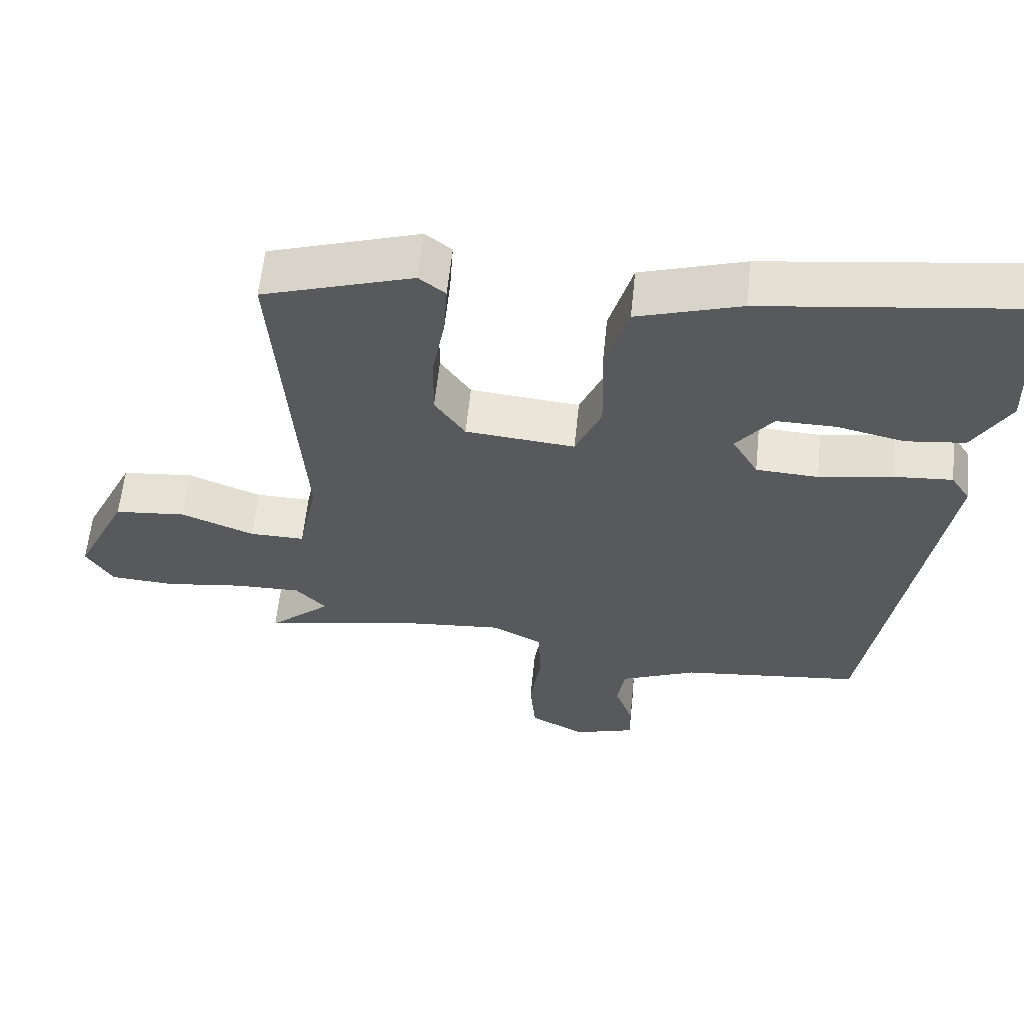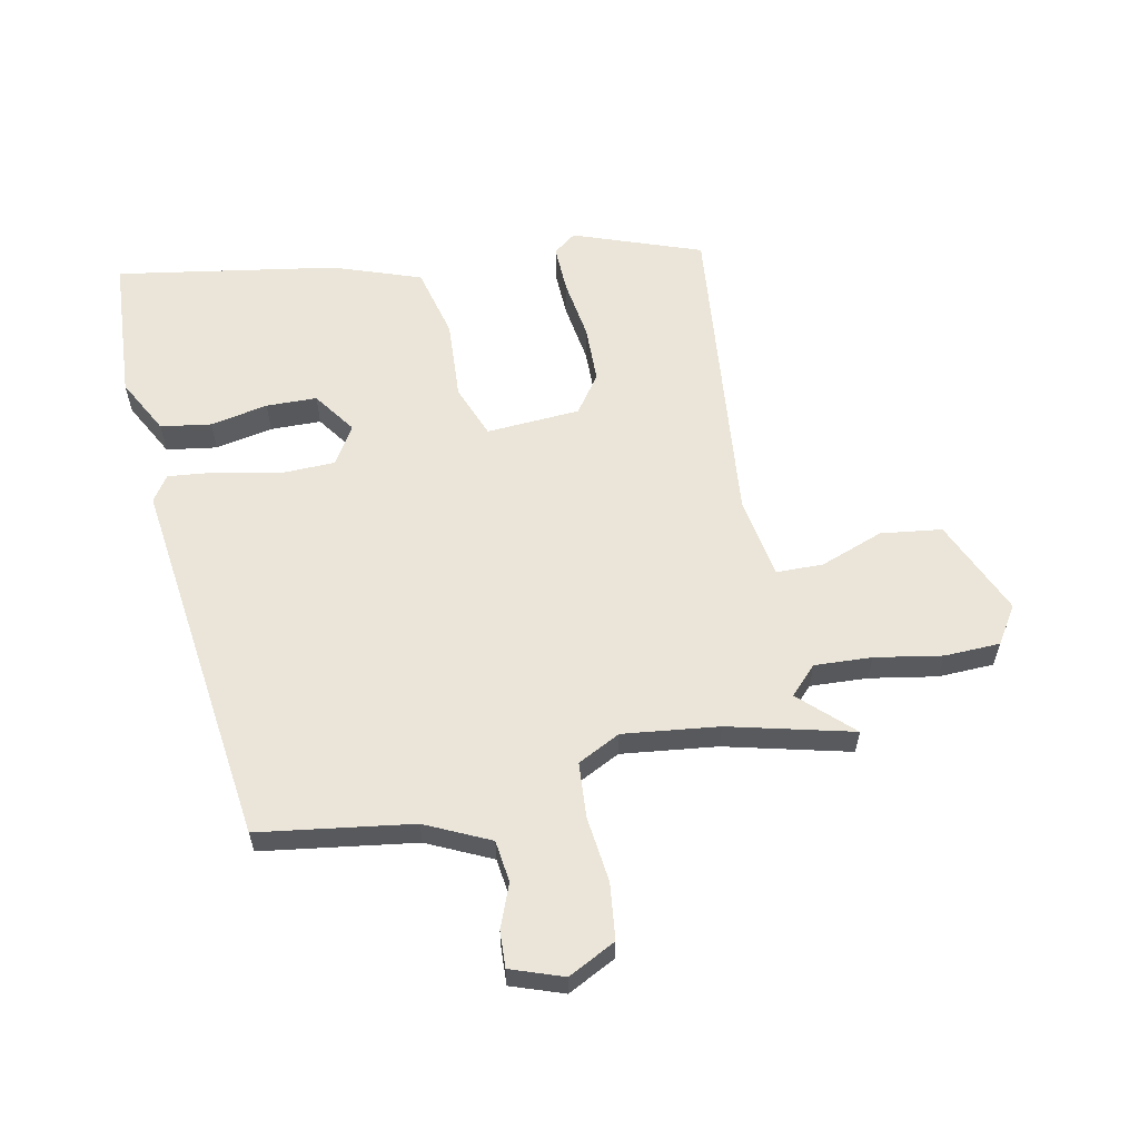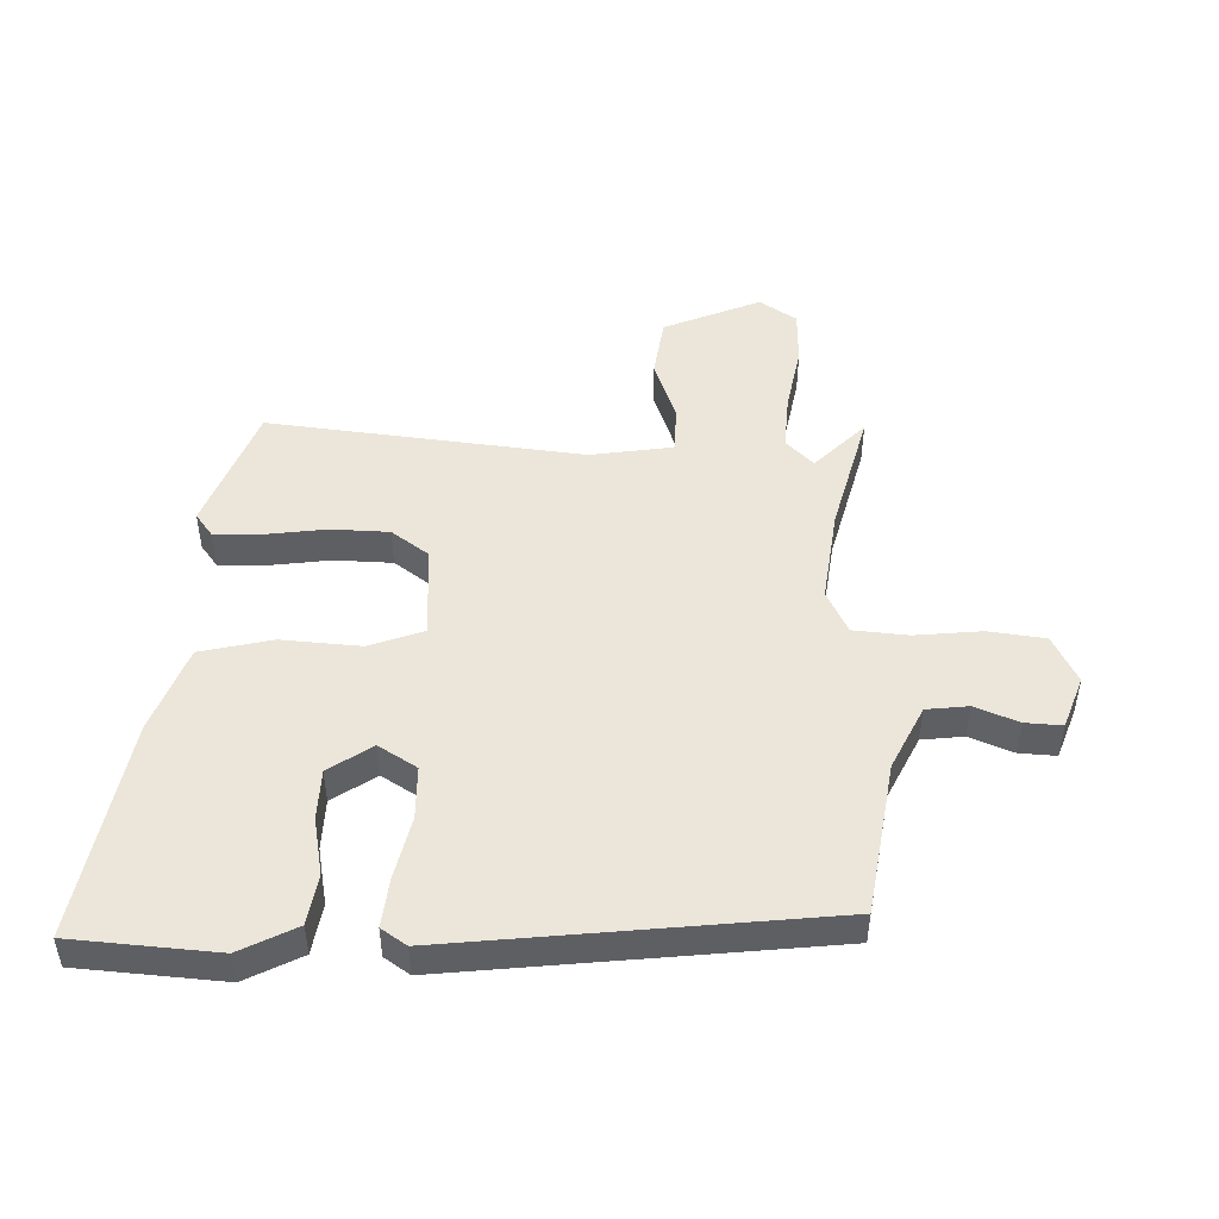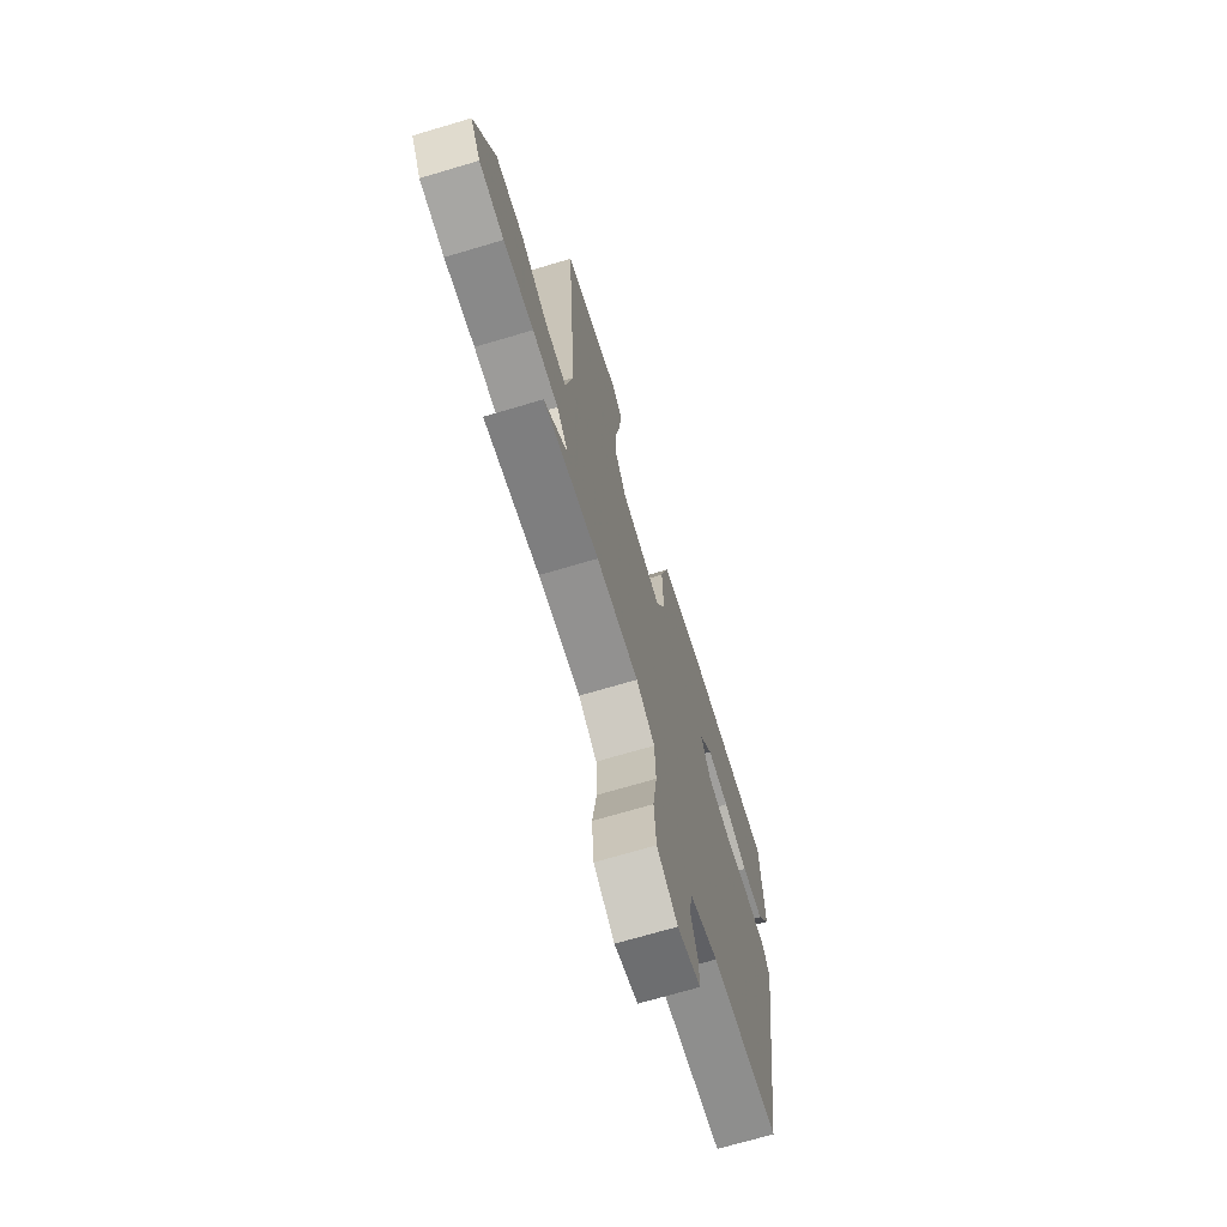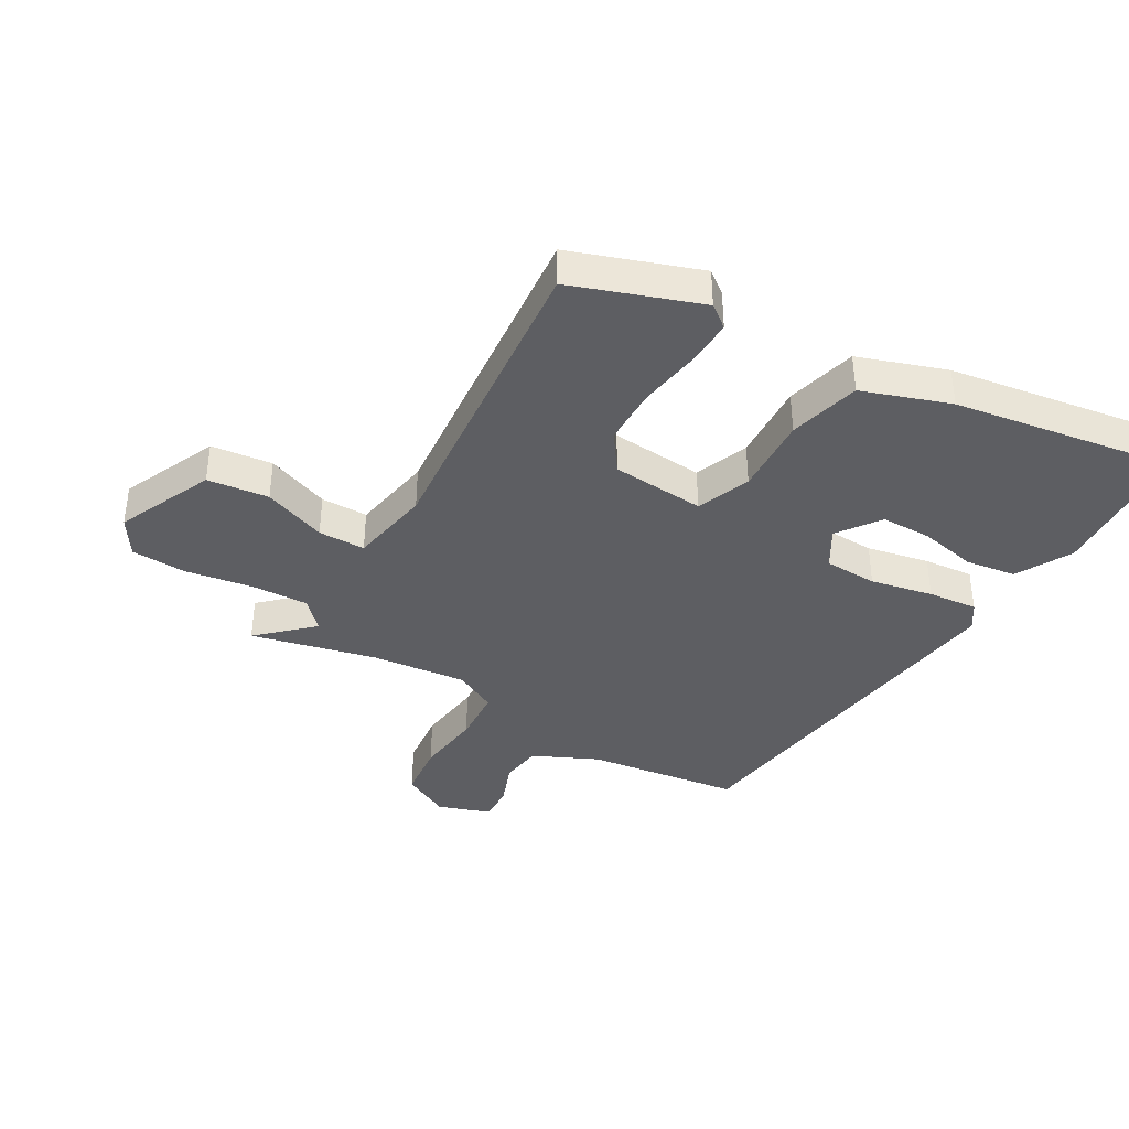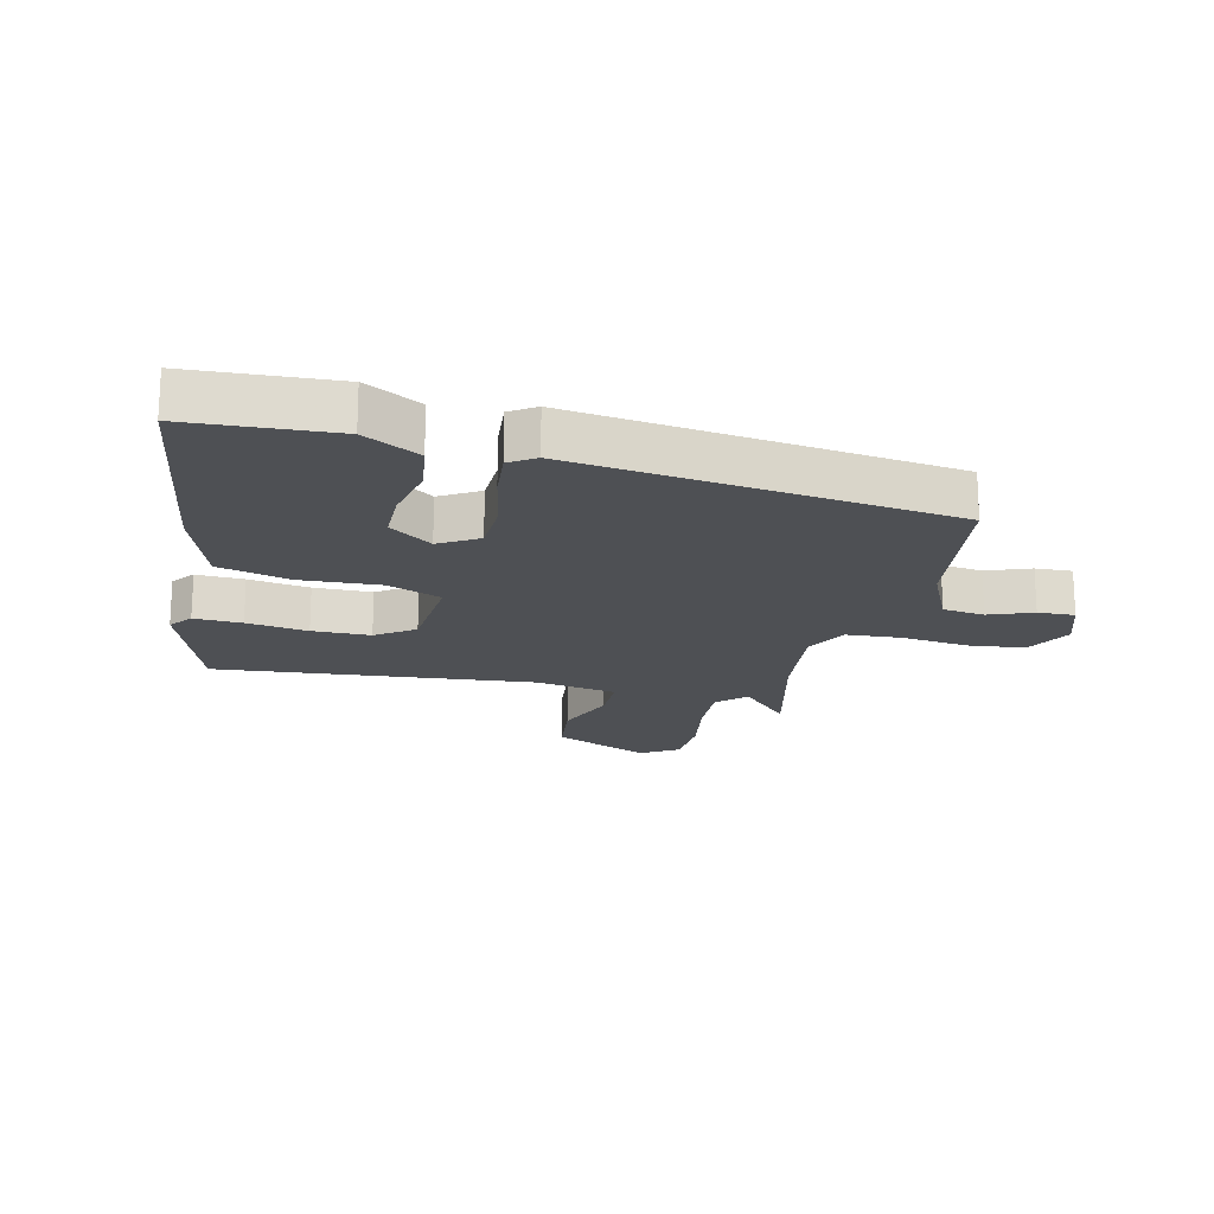
<metadata>
{"format":"obj","ext":"obj","renderer":"f3d","projection":"perspective","resolution":1024,"background":"white","views":[{"elev":60.5,"azim":5.9,"up":"+Z"},{"elev":59.4,"azim":170.3,"up":"+Y"},{"elev":48.1,"azim":94.0,"up":"+Y"},{"elev":-70.8,"azim":-73.5,"up":"+Z"},{"elev":-39.0,"azim":-28.9,"up":"+Y"},{"elev":-18.8,"azim":78.0,"up":"+Y"}]}
</metadata>
<code>
v -0.493 0.07 0.453
v -0.279 0.07 0.523
v -0.242 0.07 0.493
v -0.247 0.07 0.414
v -0.265 0.07 0.313
v -0.266 0.07 0.217
v -0.223 0.07 0.153
v -0.068 0.07 0.138
v -0.031 0.07 0.226
v -0.035 0.07 0.358
v -0.002 0.07 0.476
v 0.145 0.07 0.523
v 0.513 0.07 0.572
v 0.521 0.07 0.331
v 0.469 0.07 0.24
v 0.385 0.07 0.23
v 0.29 0.07 0.252
v 0.206 0.07 0.253
v 0.154 0.07 0.184
v 0.191 0.07 0.119
v 0.279 0.07 0.114
v 0.383 0.07 0.133
v 0.466 0.07 0.139
v 0.493 0.07 0.096
v 0.397 0.07 -0.521
v 0.141 0.07 -0.55
v 0.033 0.07 -0.597
v 0.022 0.07 -0.666
v 0.048 0.07 -0.739
v 0.049 0.07 -0.8
v -0.039 0.07 -0.828
v -0.117 0.07 -0.785
v -0.125 0.07 -0.691
v -0.109 0.07 -0.581
v -0.113 0.07 -0.49
v -0.183 0.07 -0.452
v -0.342 0.07 -0.466
v -0.55 0.07 -0.511
v -0.462 0.07 -0.432
v -0.505 0.07 -0.385
v -0.6 0.07 -0.387
v -0.712 0.07 -0.403
v -0.804 0.07 -0.397
v -0.842 0.07 -0.334
v -0.767 0.07 -0.176
v -0.665 0.07 -0.166
v -0.561 0.07 -0.208
v -0.483 0.07 -0.209
v -0.456 0.07 -0.074
v -0.493 0 0.453
v -0.279 0 0.523
v -0.242 0 0.493
v -0.247 0 0.414
v -0.265 0 0.313
v -0.266 0 0.217
v -0.223 0 0.153
v -0.068 0 0.138
v -0.031 0 0.226
v -0.035 0 0.358
v -0.002 0 0.476
v 0.145 0 0.523
v 0.513 0 0.572
v 0.521 0 0.331
v 0.469 0 0.24
v 0.385 0 0.23
v 0.29 0 0.252
v 0.206 0 0.253
v 0.154 0 0.184
v 0.191 0 0.119
v 0.279 0 0.114
v 0.383 0 0.133
v 0.466 0 0.139
v 0.493 0 0.096
v 0.397 0 -0.521
v 0.141 0 -0.55
v 0.033 0 -0.597
v 0.022 0 -0.666
v 0.048 0 -0.739
v 0.049 0 -0.8
v -0.039 0 -0.828
v -0.117 0 -0.785
v -0.125 0 -0.691
v -0.109 0 -0.581
v -0.113 0 -0.49
v -0.183 0 -0.452
v -0.342 0 -0.466
v -0.55 0 -0.511
v -0.462 0 -0.432
v -0.505 0 -0.385
v -0.6 0 -0.387
v -0.712 0 -0.403
v -0.804 0 -0.397
v -0.842 0 -0.334
v -0.767 0 -0.176
v -0.665 0 -0.166
v -0.561 0 -0.208
v -0.483 0 -0.209
v -0.456 0 -0.074
f 44 45 46 47
f 44 47 48
f 41 42 43 44
f 40 41 44 48
f 39 40 48 49
f 37 38 39
f 36 37 39 49
f 31 32 33 34
f 31 34 35
f 28 29 30 31
f 27 28 31 35
f 26 27 35
f 21 22 23 24
f 20 21 24 25
f 19 20 25 26
f 14 15 16 17
f 14 17 18
f 13 14 18
f 12 13 18
f 9 10 11 12
f 8 9 12 18
f 2 3 4 5
f 2 5 6
f 1 2 6
f 49 1 6 7
f 19 26 35 36
f 19 36 49
f 8 18 19 49
f 7 8 49
f 96 95 94 93
f 97 96 93
f 93 92 91 90
f 97 93 90 89
f 98 97 89 88
f 88 87 86
f 98 88 86 85
f 83 82 81 80
f 84 83 80
f 80 79 78 77
f 84 80 77 76
f 84 76 75
f 73 72 71 70
f 74 73 70 69
f 75 74 69 68
f 66 65 64 63
f 67 66 63
f 67 63 62
f 67 62 61
f 61 60 59 58
f 67 61 58 57
f 54 53 52 51
f 55 54 51
f 55 51 50
f 56 55 50 98
f 85 84 75 68
f 98 85 68
f 98 68 67 57
f 98 57 56
f 1 50 51 2
f 2 51 52 3
f 3 52 53 4
f 4 53 54 5
f 5 54 55 6
f 6 55 56 7
f 7 56 57 8
f 8 57 58 9
f 9 58 59 10
f 10 59 60 11
f 11 60 61 12
f 12 61 62 13
f 13 62 63 14
f 14 63 64 15
f 15 64 65 16
f 16 65 66 17
f 17 66 67 18
f 18 67 68 19
f 19 68 69 20
f 20 69 70 21
f 21 70 71 22
f 22 71 72 23
f 23 72 73 24
f 24 73 74 25
f 25 74 75 26
f 26 75 76 27
f 27 76 77 28
f 28 77 78 29
f 29 78 79 30
f 30 79 80 31
f 31 80 81 32
f 32 81 82 33
f 33 82 83 34
f 34 83 84 35
f 35 84 85 36
f 36 85 86 37
f 37 86 87 38
f 38 87 88 39
f 39 88 89 40
f 40 89 90 41
f 41 90 91 42
f 42 91 92 43
f 43 92 93 44
f 44 93 94 45
f 45 94 95 46
f 46 95 96 47
f 47 96 97 48
f 48 97 98 49
f 49 98 50 1

</code>
